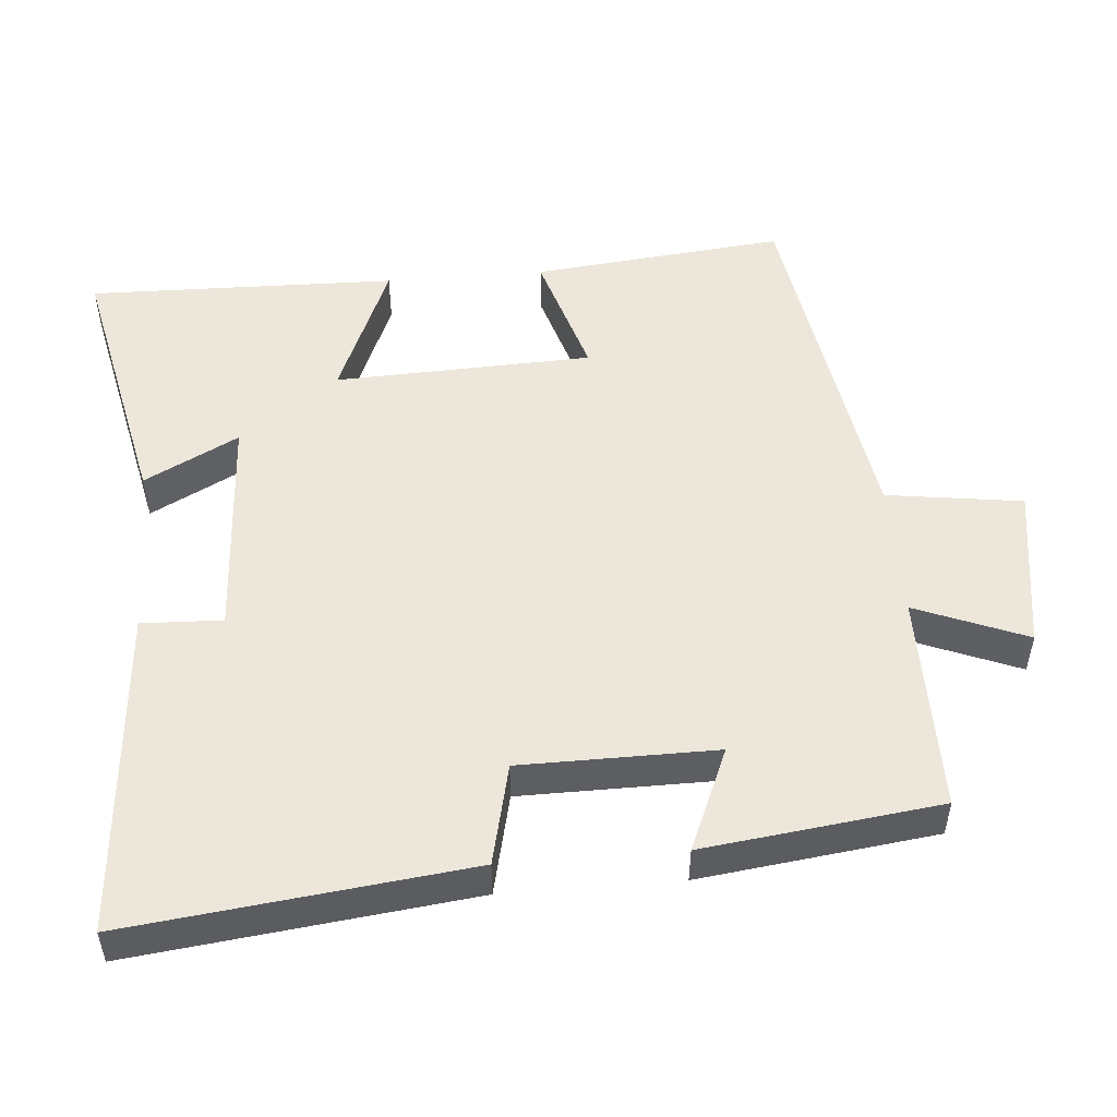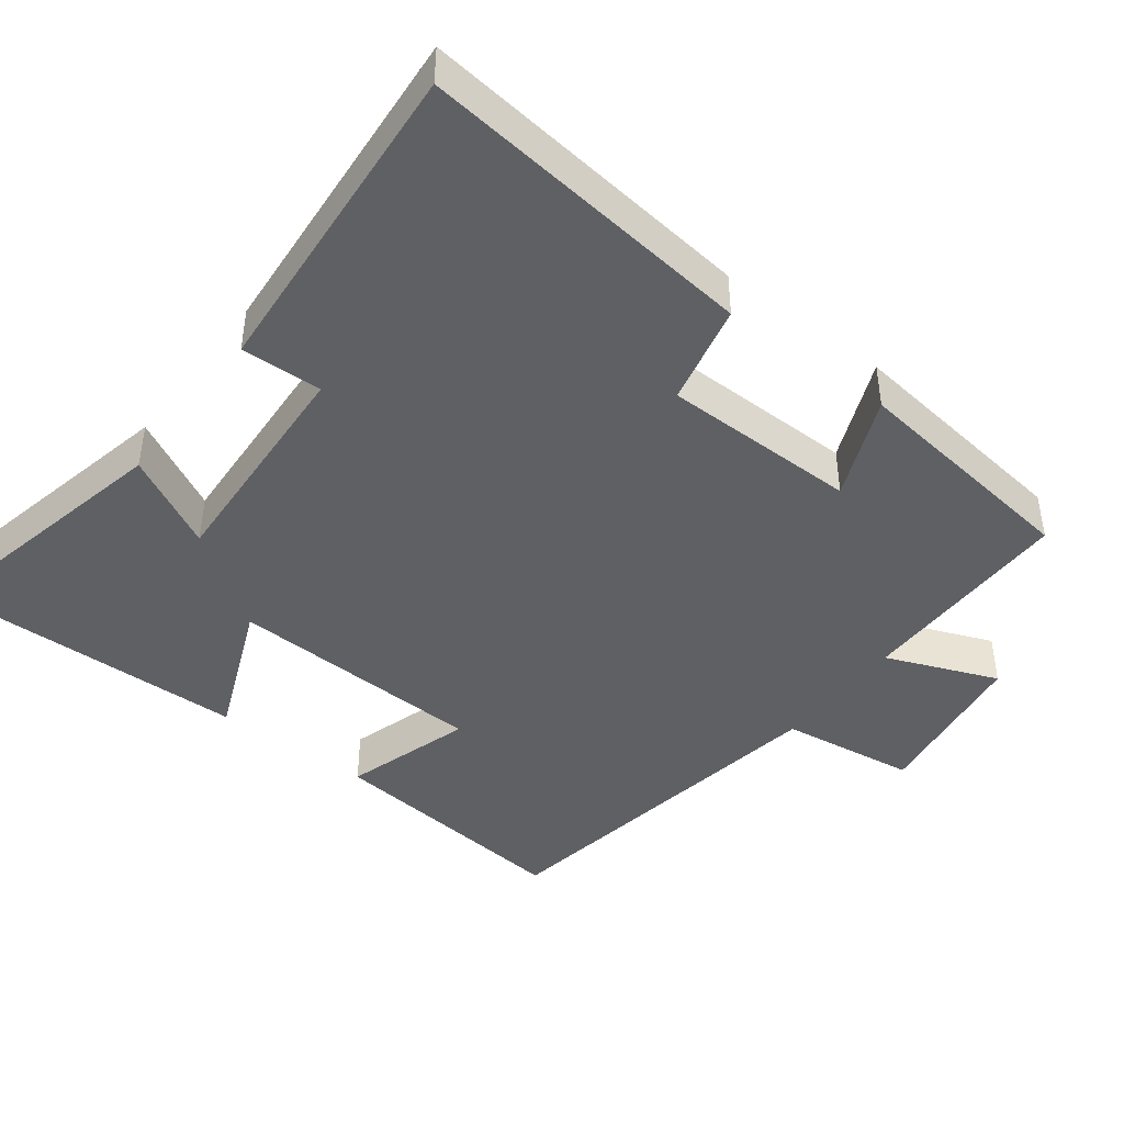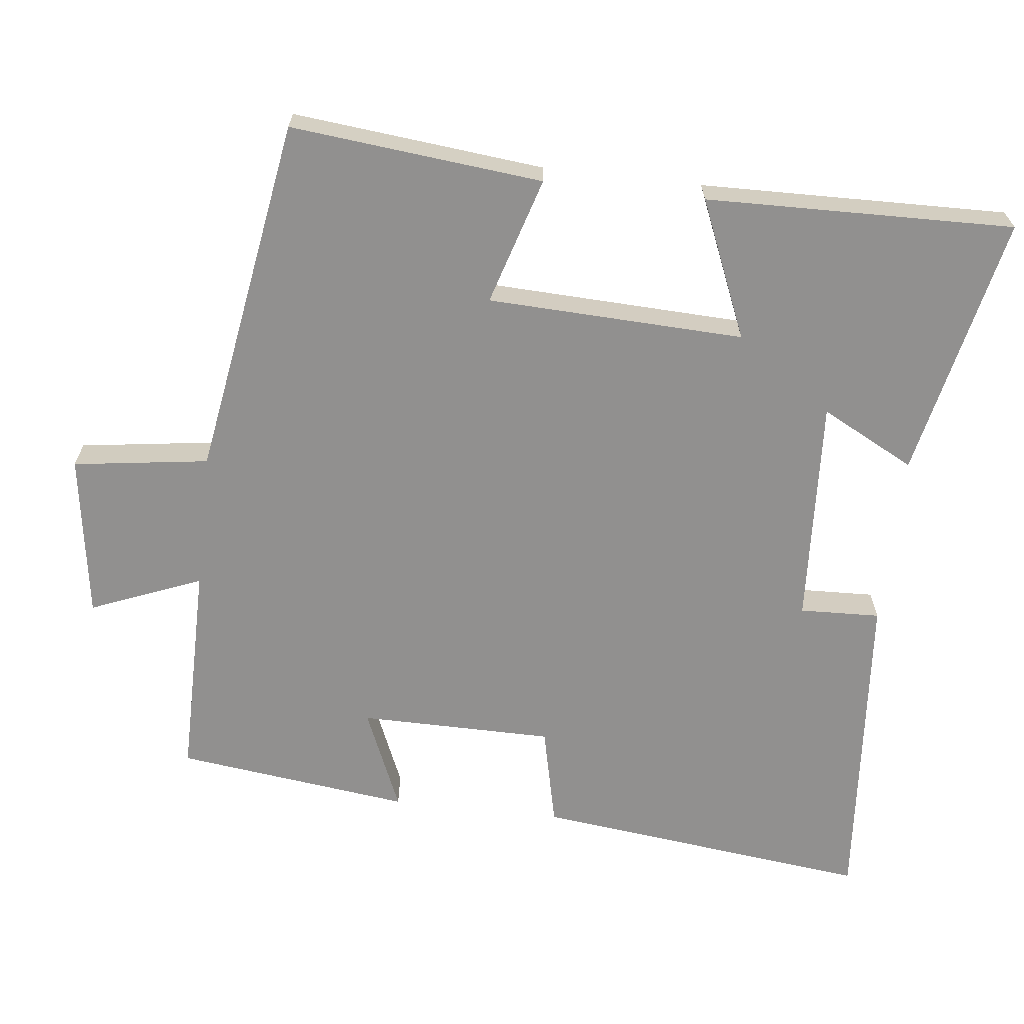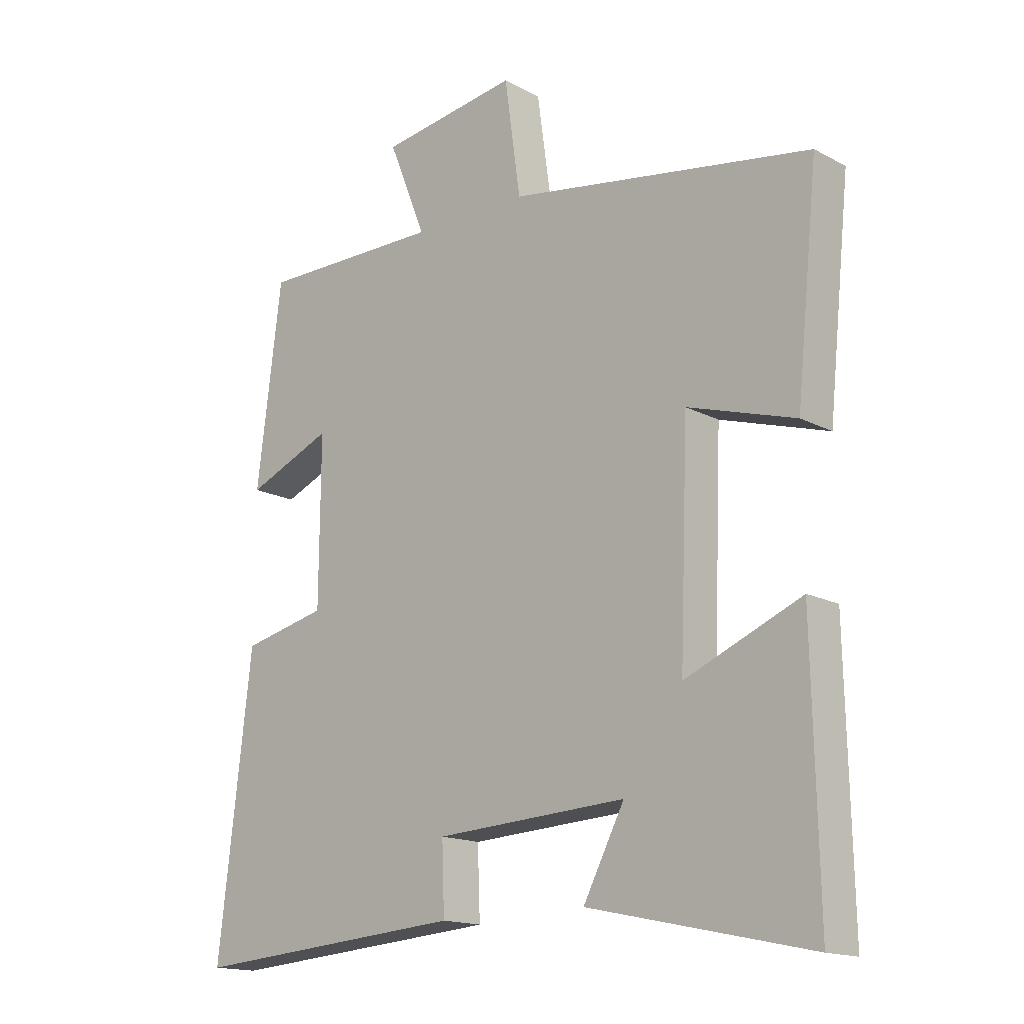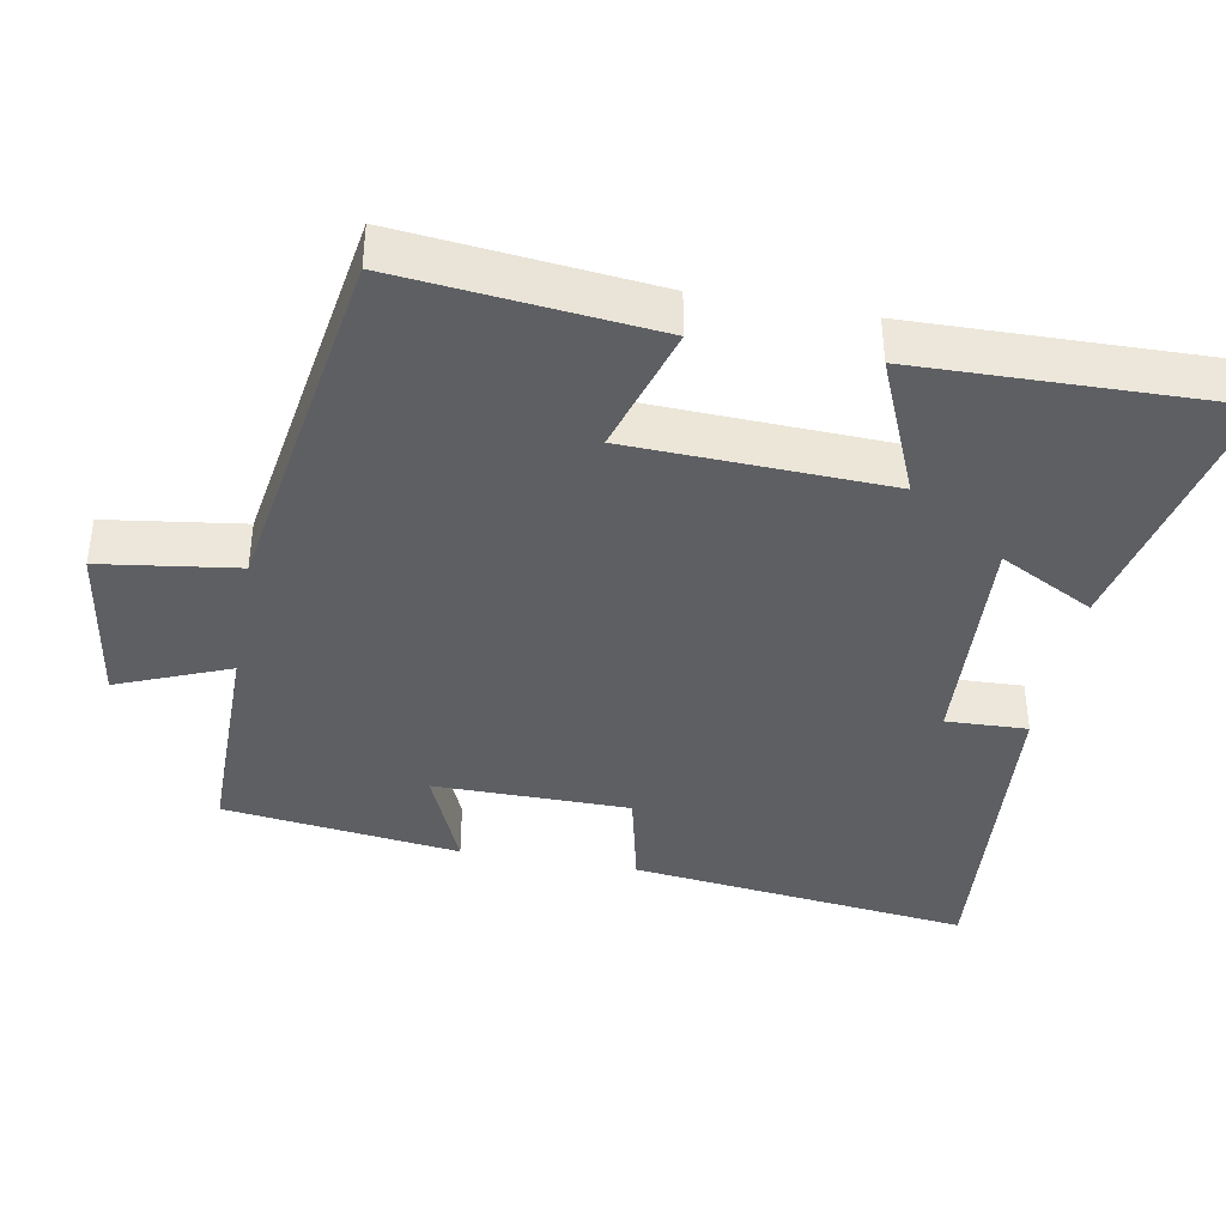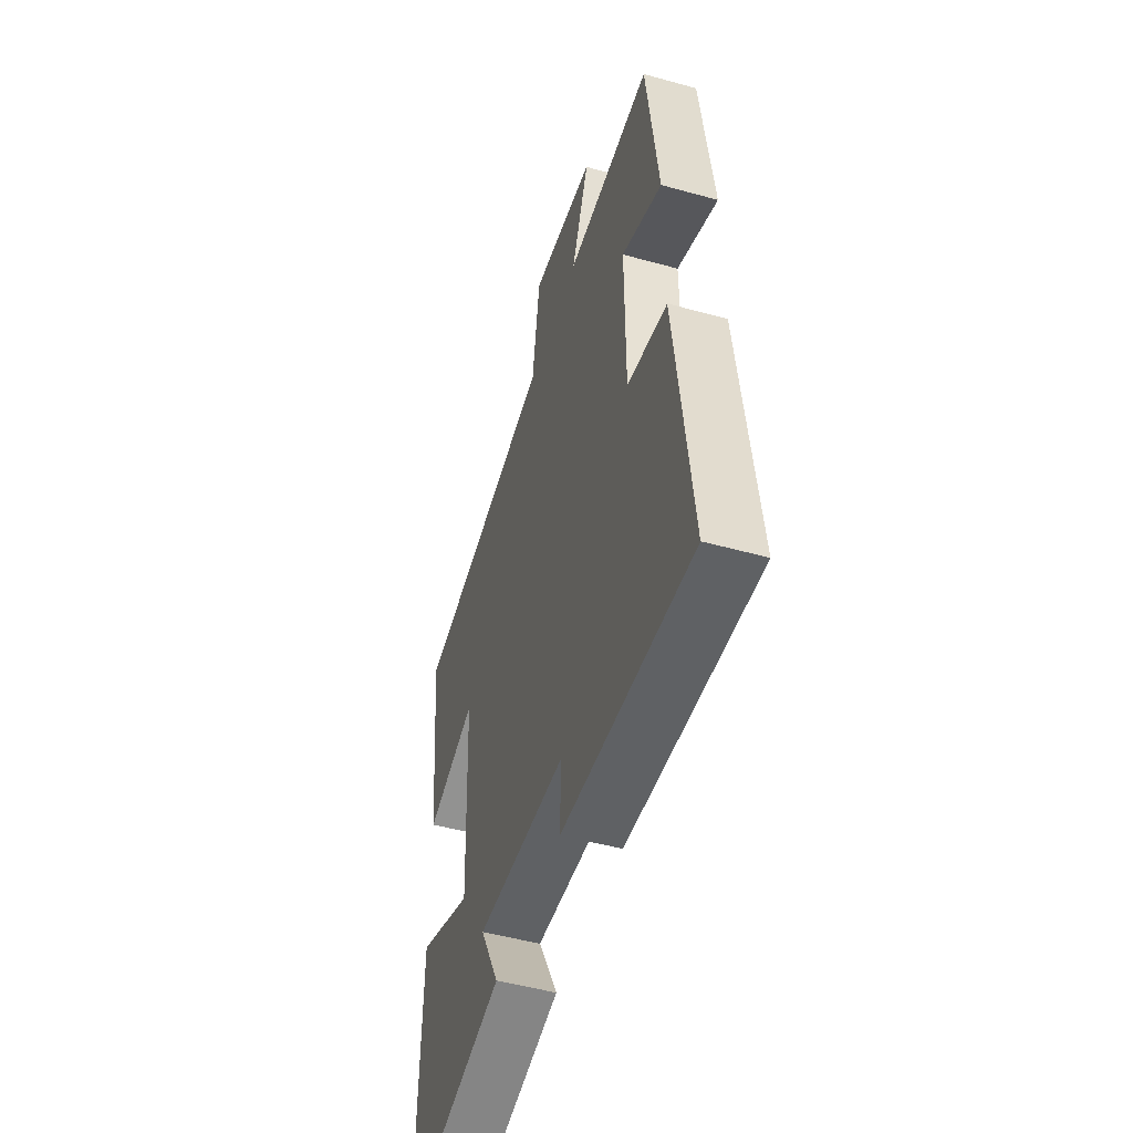
<metadata>
{"format":"obj","ext":"obj","renderer":"f3d","projection":"perspective","resolution":1024,"background":"white","views":[{"elev":51.4,"azim":-94.7,"up":"+Y"},{"elev":-43.6,"azim":-127.3,"up":"+Y"},{"elev":-65.7,"azim":83.5,"up":"+Y"},{"elev":-15.8,"azim":42.2,"up":"+Z"},{"elev":-39.8,"azim":79.7,"up":"+Y"},{"elev":-49.7,"azim":-107.0,"up":"+Z"}]}
</metadata>
<code>
v 0.536 0.07 0.419
v 0.5 0.07 0.07
v 0.323 0.07 0.124
v 0.309 0.07 -0.232
v 0.5 0.07 -0.152
v 0.509 0.07 -0.579
v 0.144 0.07 -0.5
v 0.212 0.07 -0.37
v -0.104 0.07 -0.388
v -0.1 0.07 -0.5
v -0.555 0.07 -0.536
v -0.5 0.07 -0.067
v -0.36 0.07 -0.035
v -0.358 0.07 0.235
v -0.5 0.07 0.175
v -0.459 0.07 0.501
v -0.156 0.07 0.5
v -0.218 0.07 0.654
v 0.01 0.07 0.688
v 0.036 0.07 0.5
v 0.536 0 0.419
v 0.5 0 0.07
v 0.323 0 0.124
v 0.309 0 -0.232
v 0.5 0 -0.152
v 0.509 0 -0.579
v 0.144 0 -0.5
v 0.212 0 -0.37
v -0.104 0 -0.388
v -0.1 0 -0.5
v -0.555 0 -0.536
v -0.5 0 -0.067
v -0.36 0 -0.035
v -0.358 0 0.235
v -0.5 0 0.175
v -0.459 0 0.501
v -0.156 0 0.5
v -0.218 0 0.654
v 0.01 0 0.688
v 0.036 0 0.5
f 17 18 19 20
f 1 2 3
f 20 1 3
f 17 20 3
f 14 15 16 17
f 17 3 4
f 14 17 4
f 13 14 4
f 11 12 13
f 10 11 13
f 9 10 13
f 8 9 13 4
f 6 7 8
f 5 6 8
f 4 5 8
f 40 39 38 37
f 23 22 21
f 23 21 40
f 23 40 37
f 37 36 35 34
f 24 23 37
f 24 37 34
f 24 34 33
f 33 32 31
f 33 31 30
f 33 30 29
f 24 33 29 28
f 28 27 26
f 28 26 25
f 28 25 24
f 1 21 22 2
f 2 22 23 3
f 3 23 24 4
f 4 24 25 5
f 5 25 26 6
f 6 26 27 7
f 7 27 28 8
f 8 28 29 9
f 9 29 30 10
f 10 30 31 11
f 11 31 32 12
f 12 32 33 13
f 13 33 34 14
f 14 34 35 15
f 15 35 36 16
f 16 36 37 17
f 17 37 38 18
f 18 38 39 19
f 19 39 40 20
f 20 40 21 1

</code>
